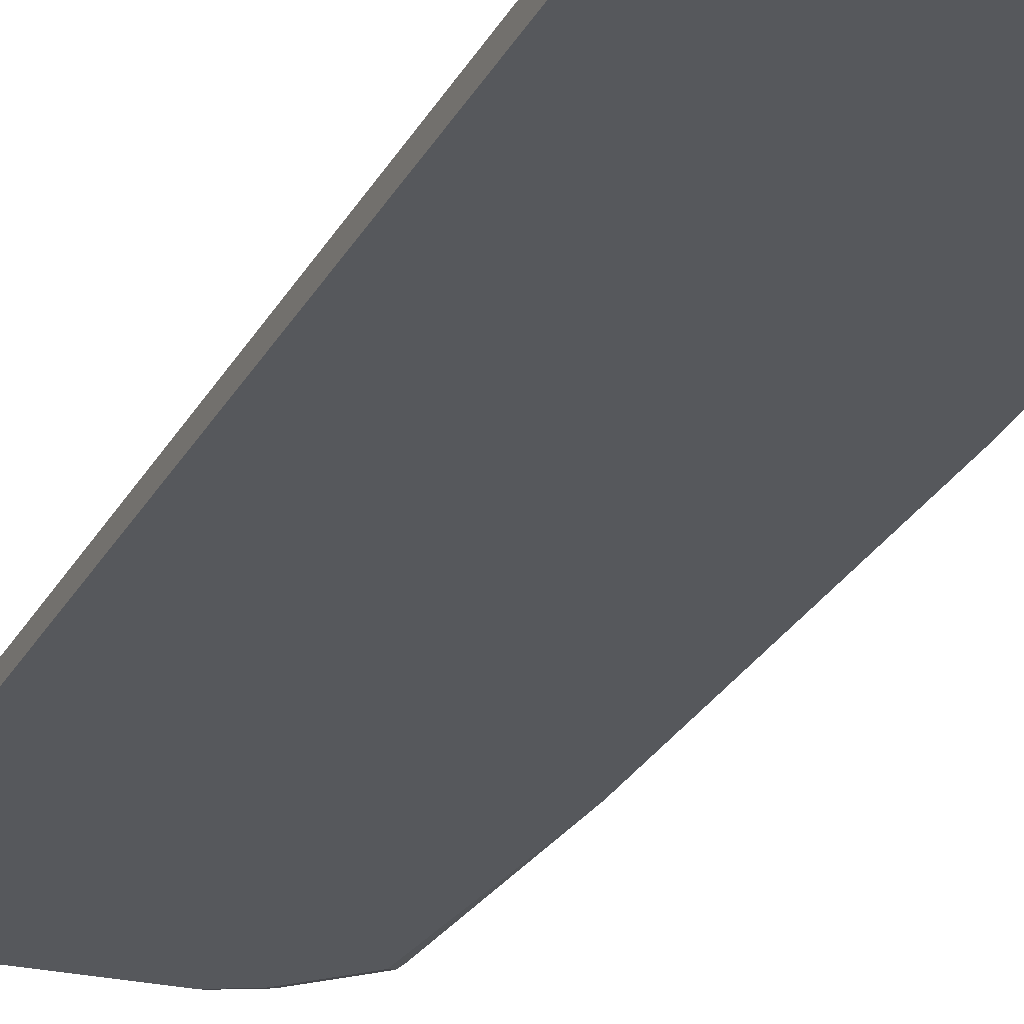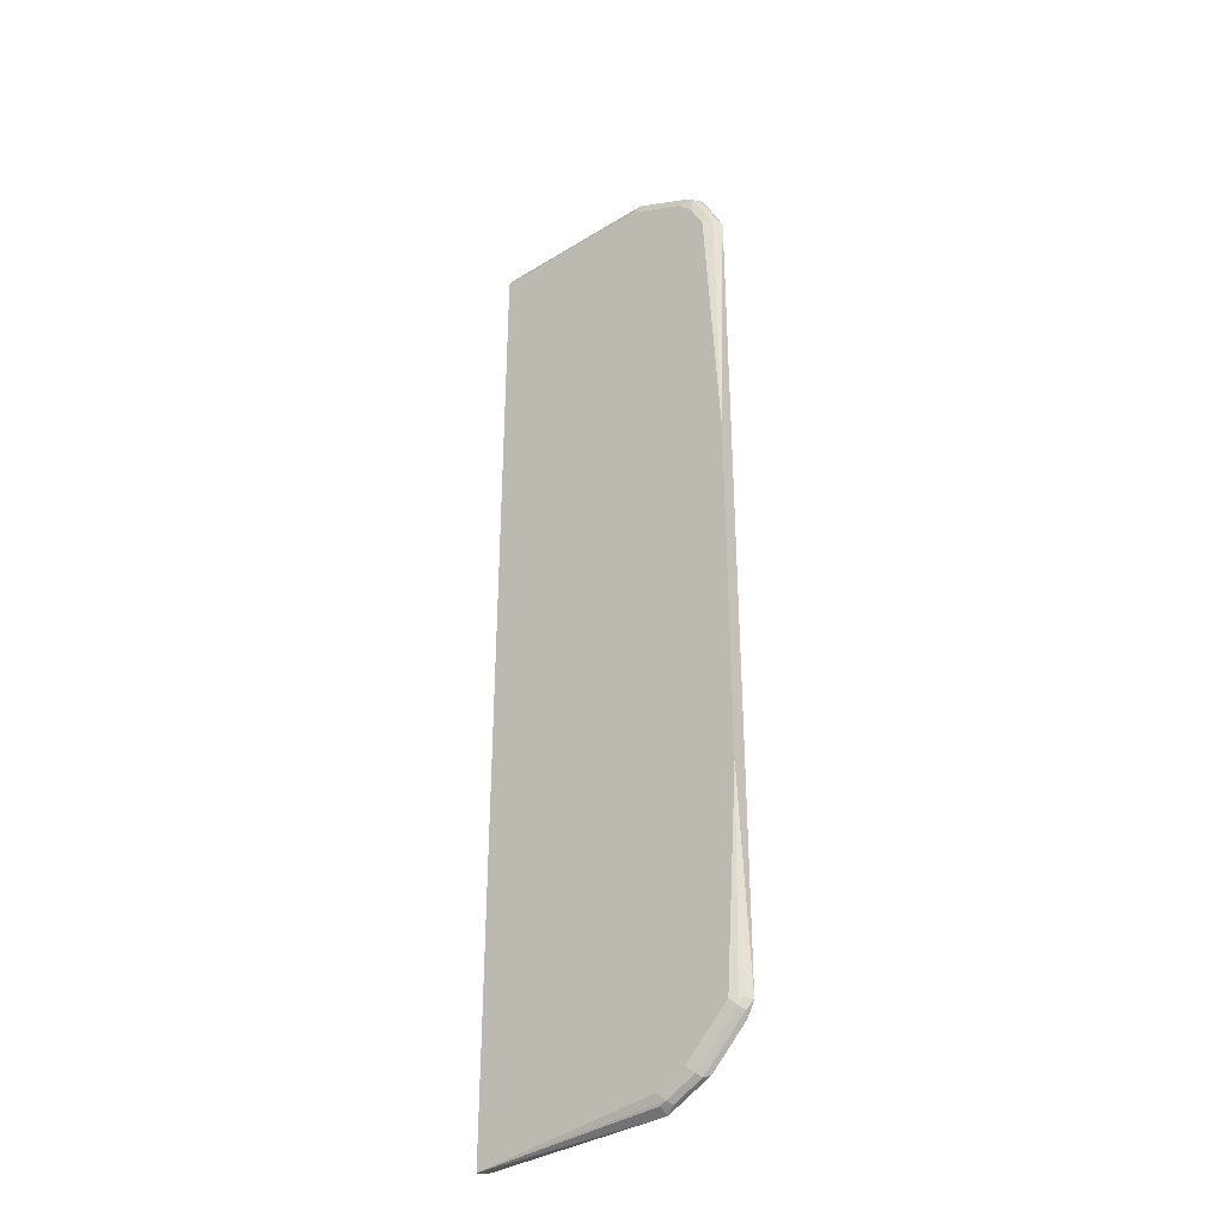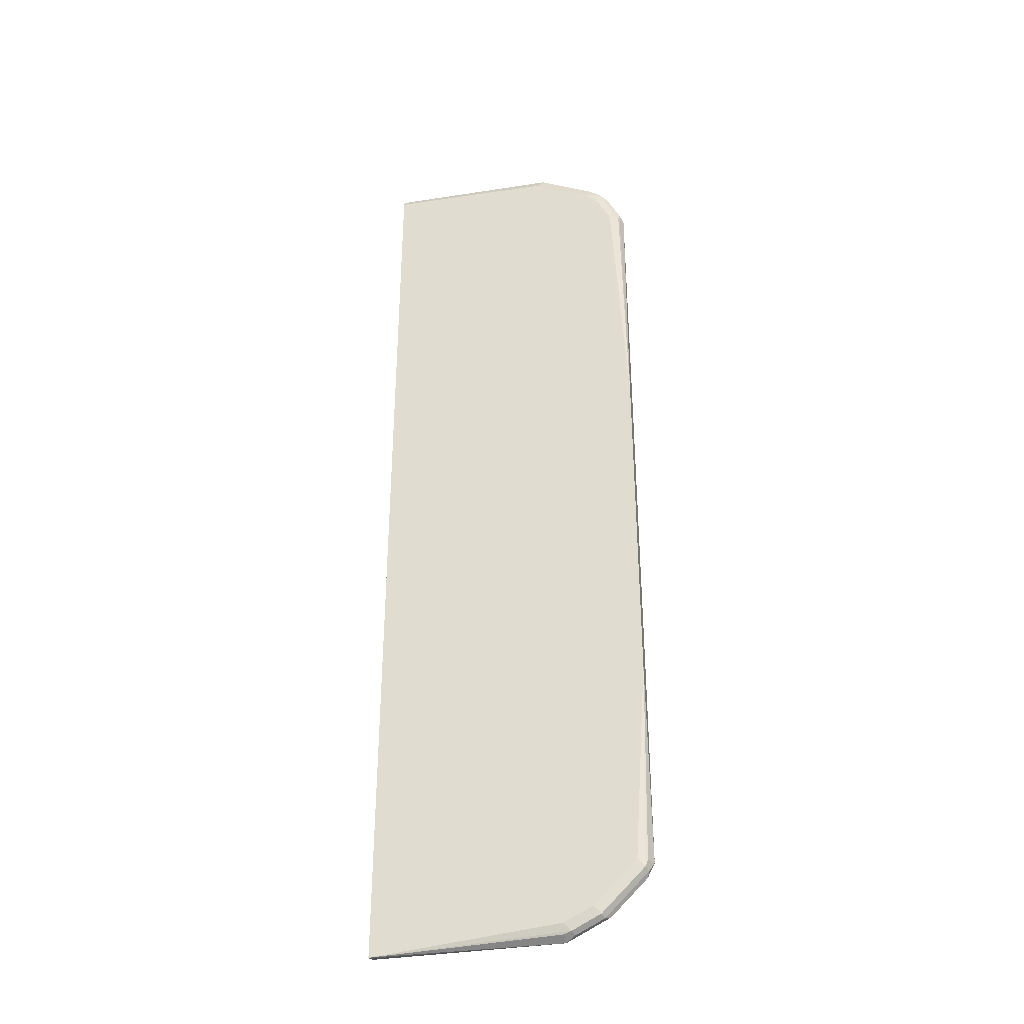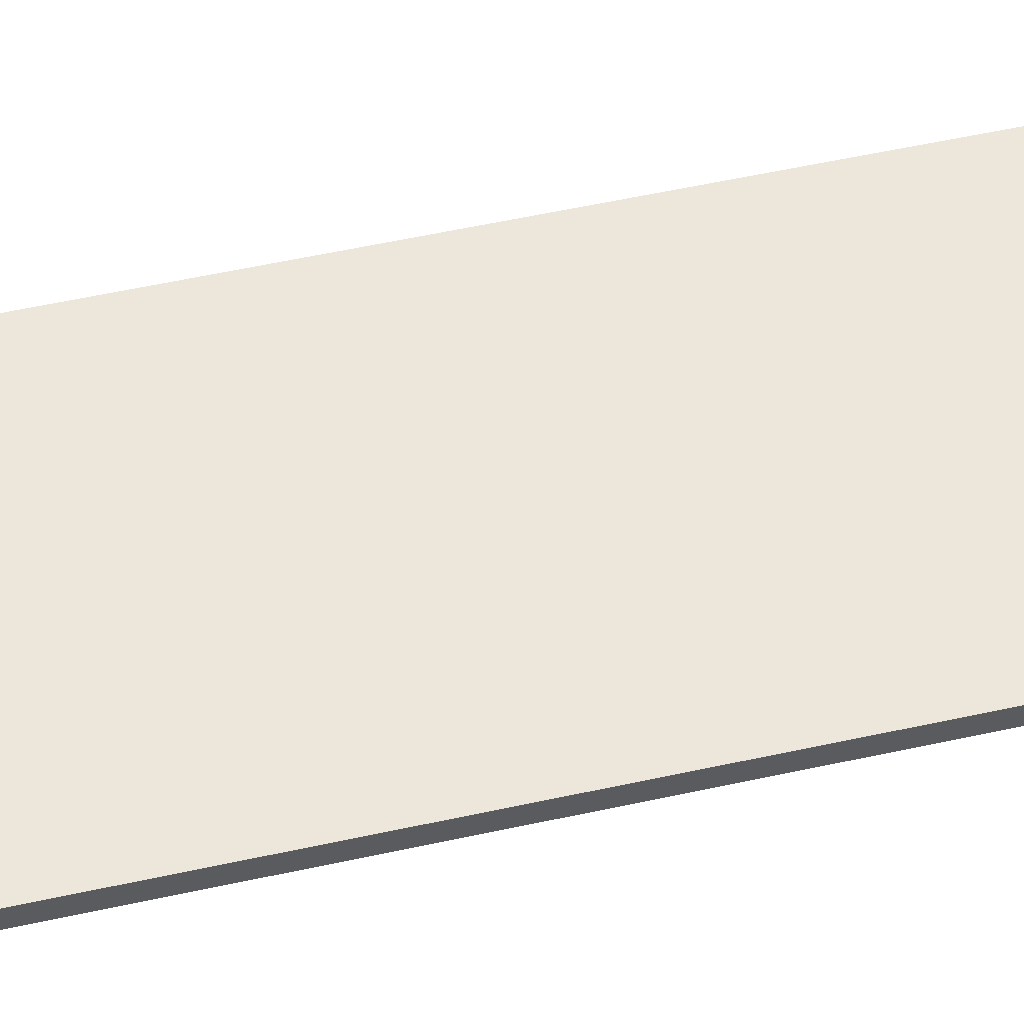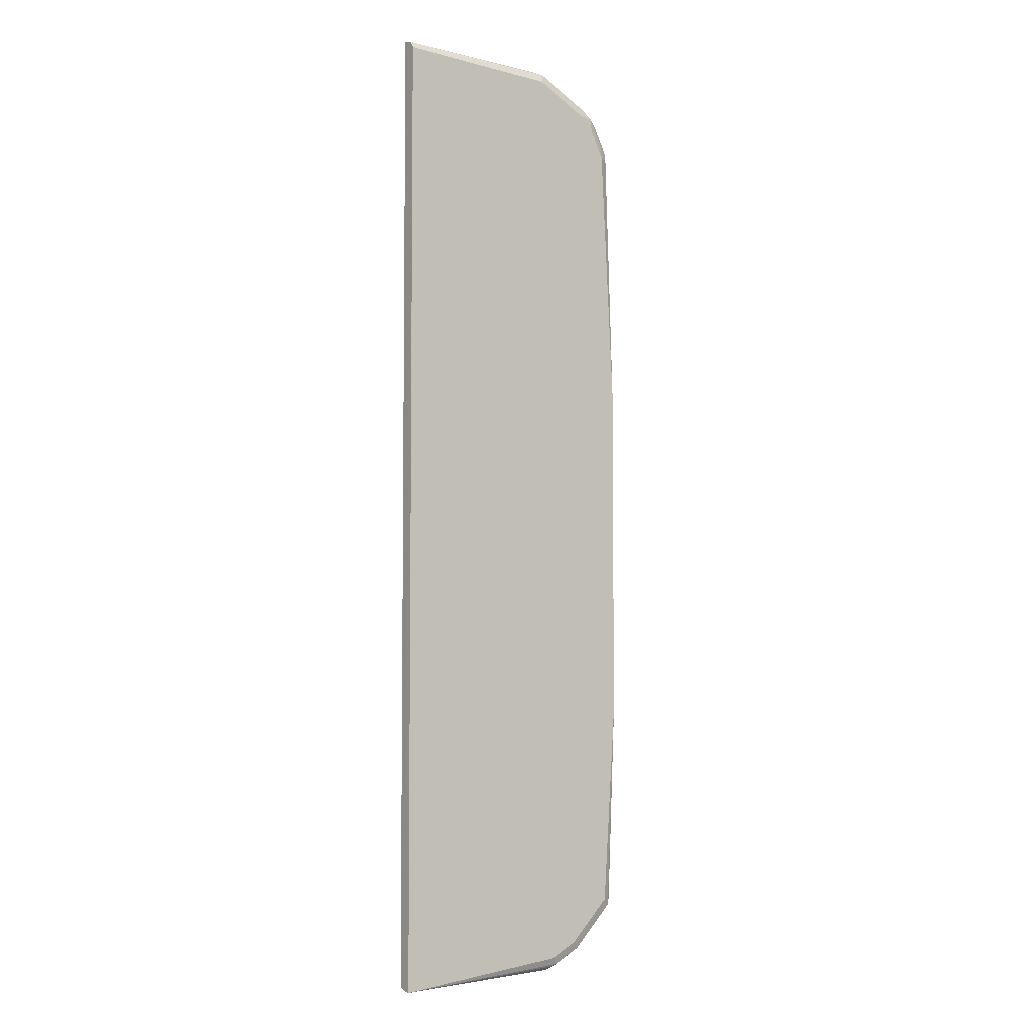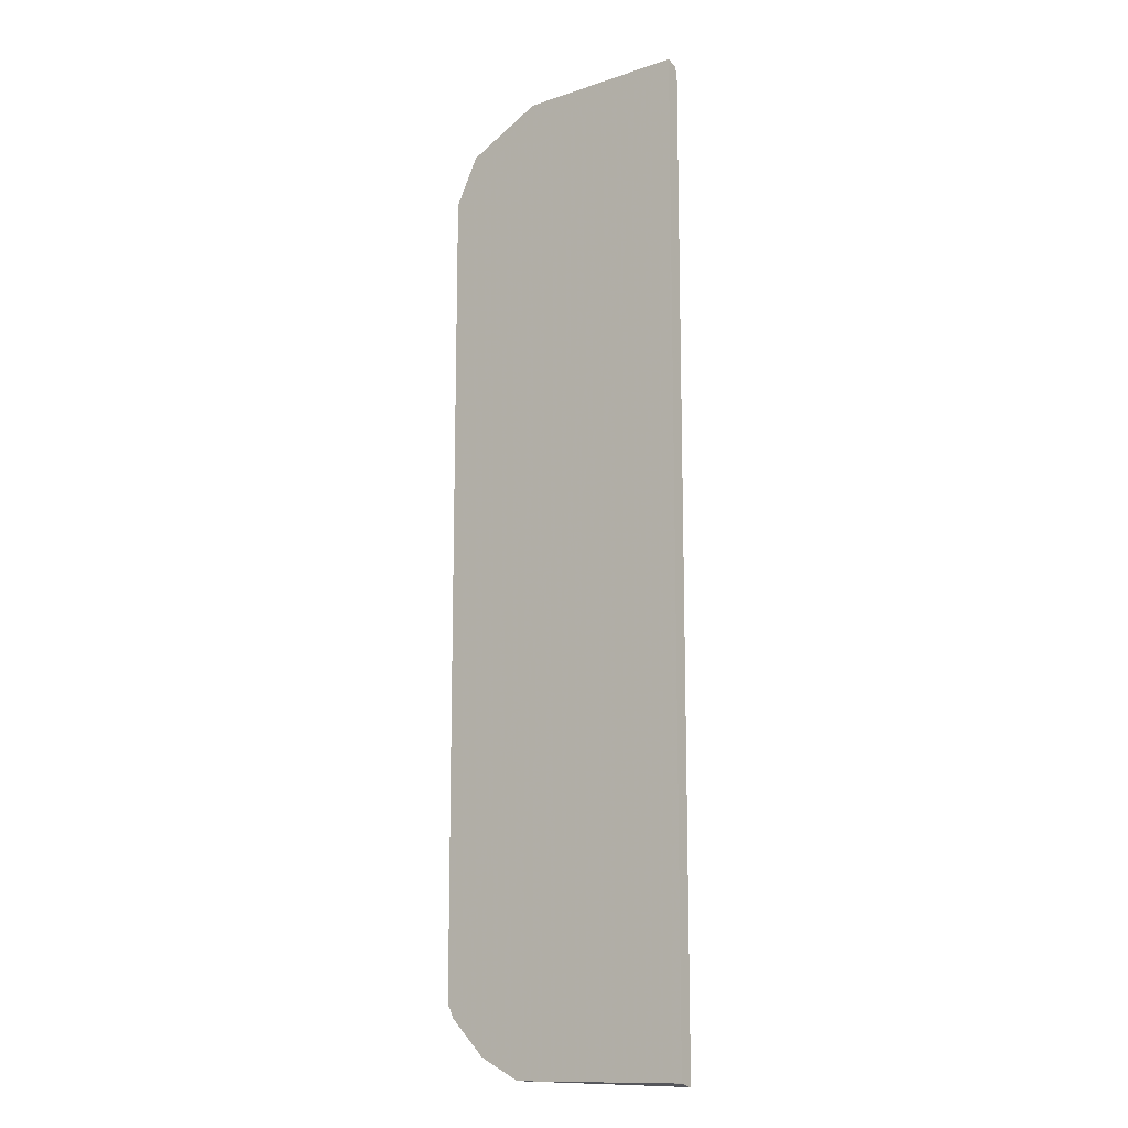
<metadata>
{"format":"obj","ext":"obj","renderer":"f3d","projection":"perspective","resolution":1024,"background":"white","views":[{"elev":-27.9,"azim":-23.6,"up":"+Y"},{"elev":-35.5,"azim":39.8,"up":"+Z"},{"elev":-35.5,"azim":12.5,"up":"+Z"},{"elev":53.8,"azim":-103.3,"up":"+Y"},{"elev":-4.9,"azim":-36.5,"up":"+Z"},{"elev":-13.2,"azim":-143.0,"up":"+Z"}]}
</metadata>
<code>
v 0.2409 0.04001 0.7402
v 0.2601 0.04009 0.7402
v 0.2409 0.04009 0.7394
v 0.2409 0.02509 0.7354
v 0.4801 0.04001 0.7402
v 0.4801 0.04009 0.7402
v 0.2409 0.04009 -0.6394
v 0.2409 0.02011 0.7265
v 0.4868 0.02667 0.7334
v 0.4951 0.03001 0.7302
v 0.5268 0.02667 0.7135
v 0.5751 0.03001 0.6902
v 0.5468 0.04001 0.7068
v 0.5468 0.04009 0.7068
v 0.2601 0.04009 -0.6401
v 0.2409 0.04001 -0.6401
v 0.4802 0.02011 0.7203
v 0.2409 0.02011 -0.6449
v 0.4806 0.02011 0.7201
v 0.5202 0.02011 0.7003
v 0.5606 0.02011 0.6801
v 0.5668 0.02667 0.6934
v 0.5826 0.02501 0.6801
v 0.5868 0.04001 0.6868
v 0.5868 0.04009 0.6868
v 0.5001 0.04009 -0.6401
v 0.2409 0.0246 -0.6447
v 0.5001 0.04001 -0.6401
v 0.5001 0.02667 -0.6334
v 0.5101 0.02501 -0.6302
v 0.5003 0.02011 -0.6203
v 0.5802 0.02011 0.6605
v 0.5806 0.02011 0.6597
v 0.6026 0.02501 0.6401
v 0.6151 0.03001 0.6301
v 0.5951 0.03001 0.6701
v 0.5935 0.04001 0.6735
v 0.5935 0.04009 0.6735
v 0.5535 0.04009 -0.6135
v 0.5135 0.03334 -0.6334
v 0.5535 0.03334 -0.6135
v 0.5501 0.02501 -0.6101
v 0.5403 0.02011 -0.6003
v 0.6002 0.02011 0.6205
v 0.6004 0.02011 0.6201
v 0.6135 0.02667 0.6201
v 0.6201 0.04001 0.6201
v 0.6135 0.04001 0.6335
v 0.6205 0.02011 0.243
v 0.6135 0.04009 0.6335
v 0.5602 0.04009 -0.6101
v 0.6002 0.04009 -0.5701
v 0.6135 0.03334 -0.5534
v 0.5901 0.02501 -0.5701
v 0.5803 0.02011 -0.5603
v 0.6201 0.04009 0.6201
v 0.6205 0.04001 0.2594
v 0.6205 0.02011 -0.2497
v 0.6101 0.04009 -0.5602
v 0.6201 0.04001 -0.5401
v 0.6135 0.02667 -0.5401
v 0.6101 0.02501 -0.55
v 0.6004 0.02011 -0.5403
v 0.6205 0.04009 0.2587
v 0.6205 0.02031 -0.2498
v 0.6201 0.04009 -0.5401
v 0.6205 0.04009 -0.2296
v 0.6205 0.02383 -0.249
v 0.6205 0.03304 -0.2404
v 0.6205 0.02795 -0.2479
f 30 43 31
f 33 44 34
f 34 44 45
f 34 45 46
f 34 46 35
f 35 47 48
f 35 46 49
f 35 37 36
f 35 49 47
f 37 48 50
f 30 42 43
f 39 51 41
f 37 50 38
f 35 48 37
f 30 41 42
f 23 36 24
f 28 30 29
f 21 32 23
f 41 51 52
f 23 32 33
f 23 33 34
f 23 34 35
f 23 35 36
f 30 40 41
f 24 36 37
f 24 38 25
f 26 39 41
f 26 41 40
f 26 40 28
f 28 40 30
f 66 70 68
f 24 37 38
f 41 52 53
f 56 57 64
f 41 54 42
f 21 23 22
f 66 69 70
f 66 67 69
f 65 66 68
f 60 66 65
f 59 66 60
f 58 60 65
f 58 61 60
f 58 62 61
f 58 63 62
f 54 63 55
f 54 62 63
f 53 62 54
f 53 61 62
f 53 60 61
f 53 59 60
f 52 59 53
f 42 54 55
f 42 55 43
f 45 49 46
f 47 56 50
f 47 50 48
f 47 49 57
f 41 53 54
f 47 57 56
f 49 65 68
f 49 68 70
f 49 70 69
f 49 69 67
f 49 67 64
f 49 64 57
f 49 58 65
f 18 30 31
f 9 11 10
f 18 28 29
f 5 10 11
f 5 9 10
f 4 9 5
f 4 8 9
f 2 7 3
f 2 15 7
f 2 26 15
f 2 39 26
f 2 52 51
f 2 59 52
f 2 66 59
f 2 67 66
f 2 64 67
f 2 56 64
f 5 11 12
f 2 50 56
f 2 25 38
f 2 14 25
f 2 6 14
f 1 6 2
f 1 5 6
f 1 4 5
f 1 8 4
f 1 18 8
f 1 27 18
f 1 16 27
f 1 7 16
f 1 3 7
f 1 2 3
f 18 29 30
f 2 38 50
f 5 12 13
f 2 51 39
f 5 14 6
f 9 19 11
f 11 19 20
f 11 20 21
f 11 21 22
f 11 22 12
f 12 22 23
f 9 17 19
f 12 23 24
f 5 13 14
f 13 25 14
f 15 26 27
f 15 27 16
f 18 27 26
f 18 26 28
f 12 24 13
f 8 19 17
f 13 24 25
f 8 21 20
f 8 20 19
f 7 15 16
f 8 17 9
f 8 31 43
f 8 43 55
f 8 55 63
f 8 63 58
f 8 18 31
f 8 49 45
f 8 45 44
f 8 44 33
f 8 33 32
f 8 32 21
f 8 58 49

</code>
